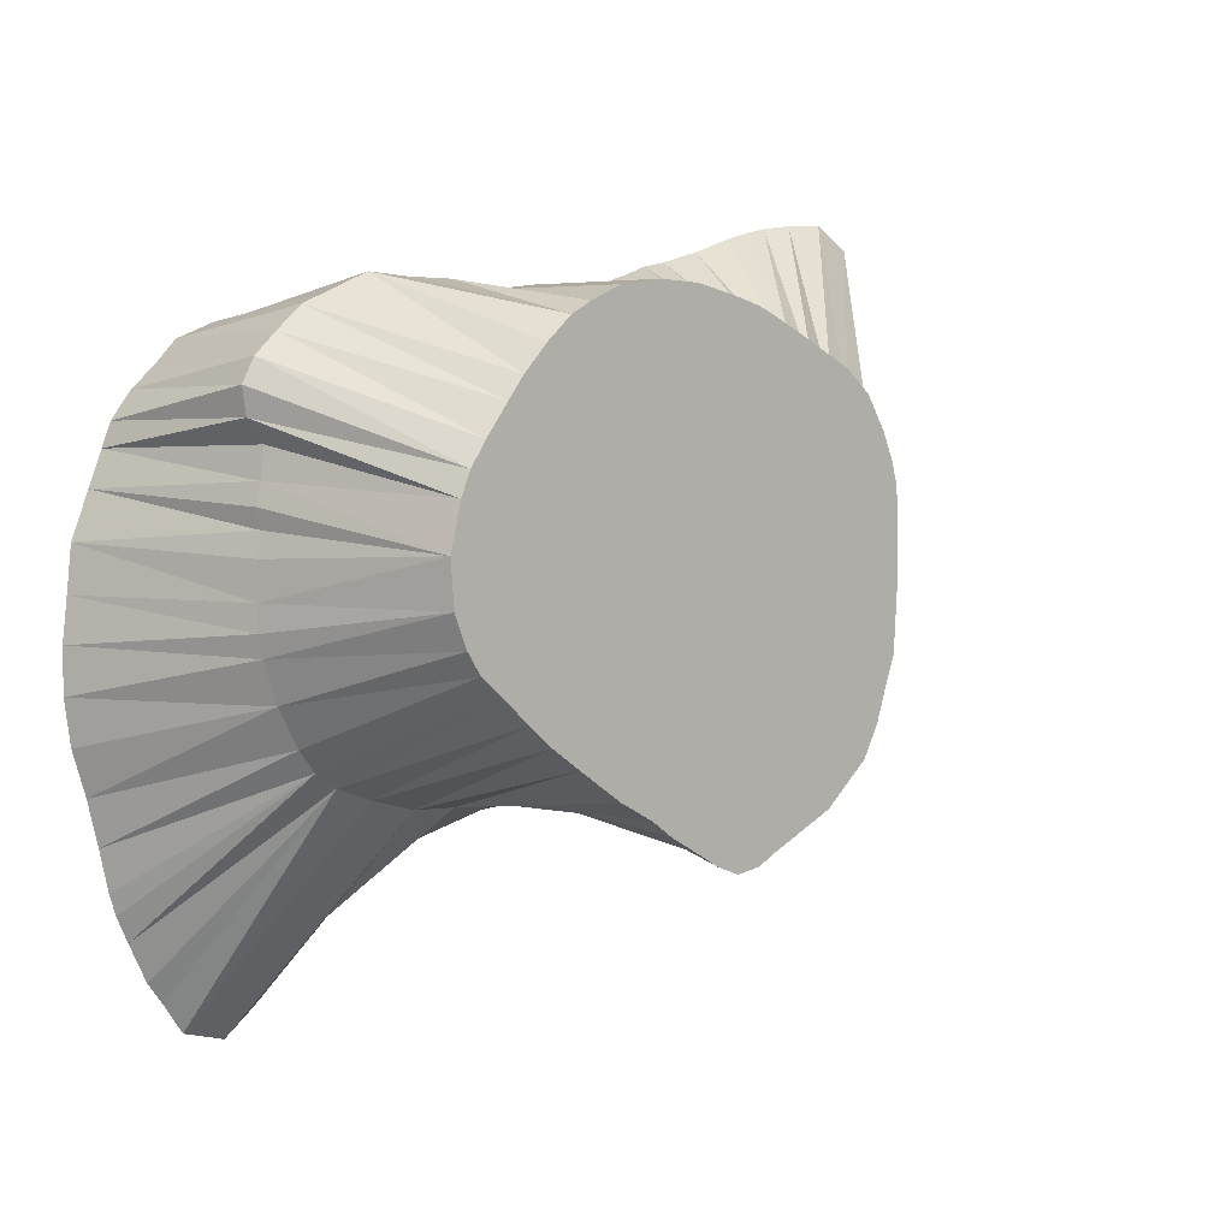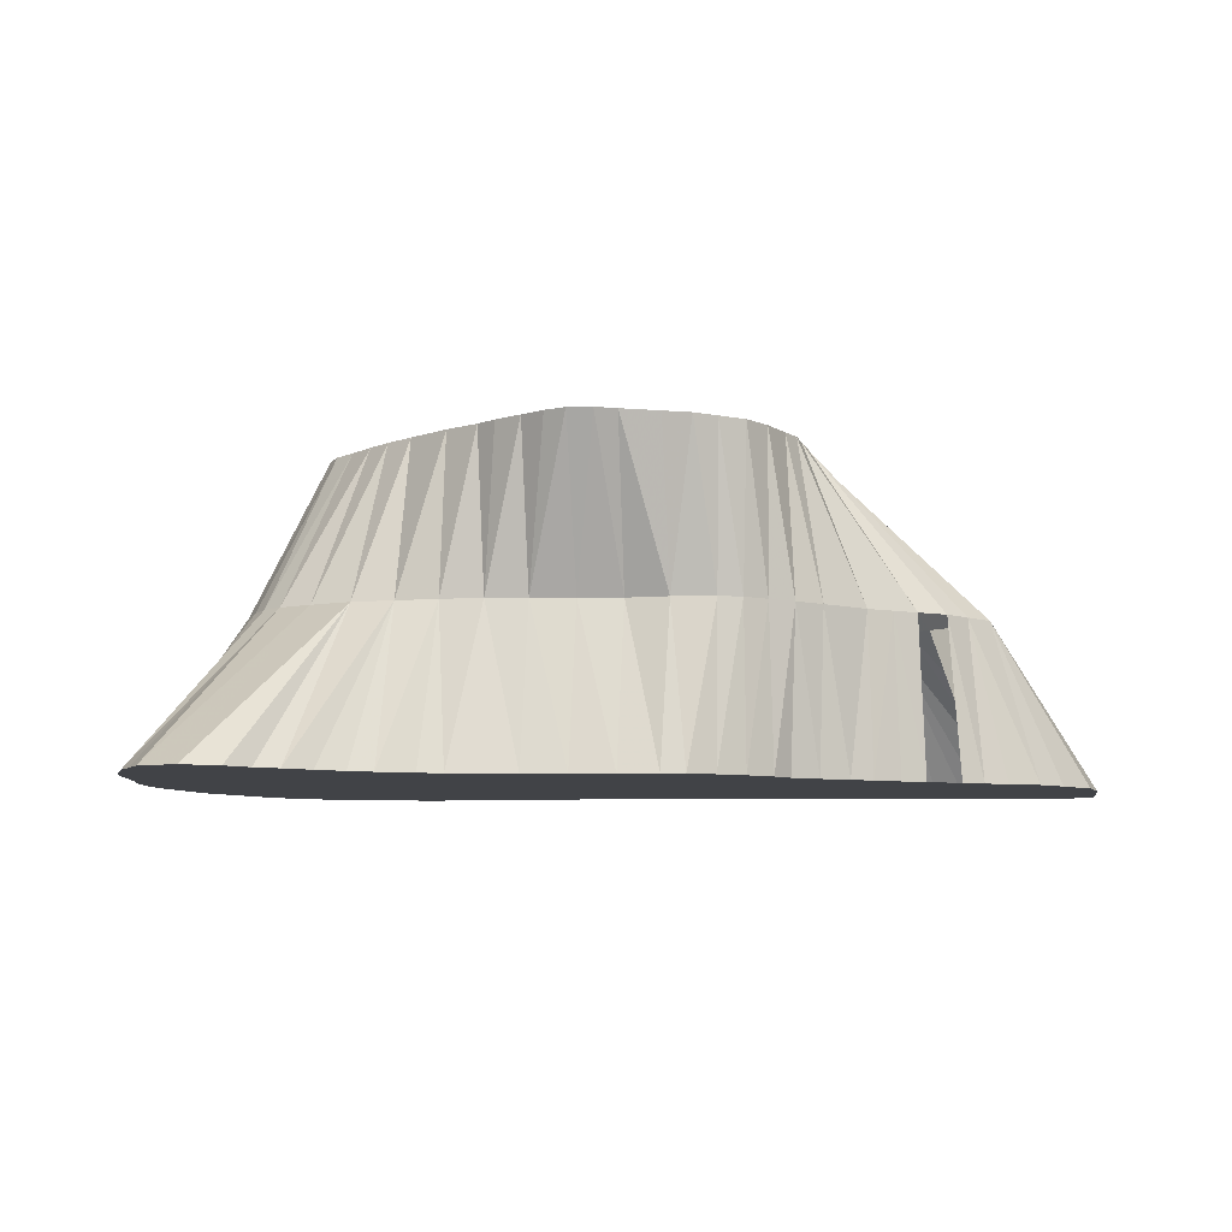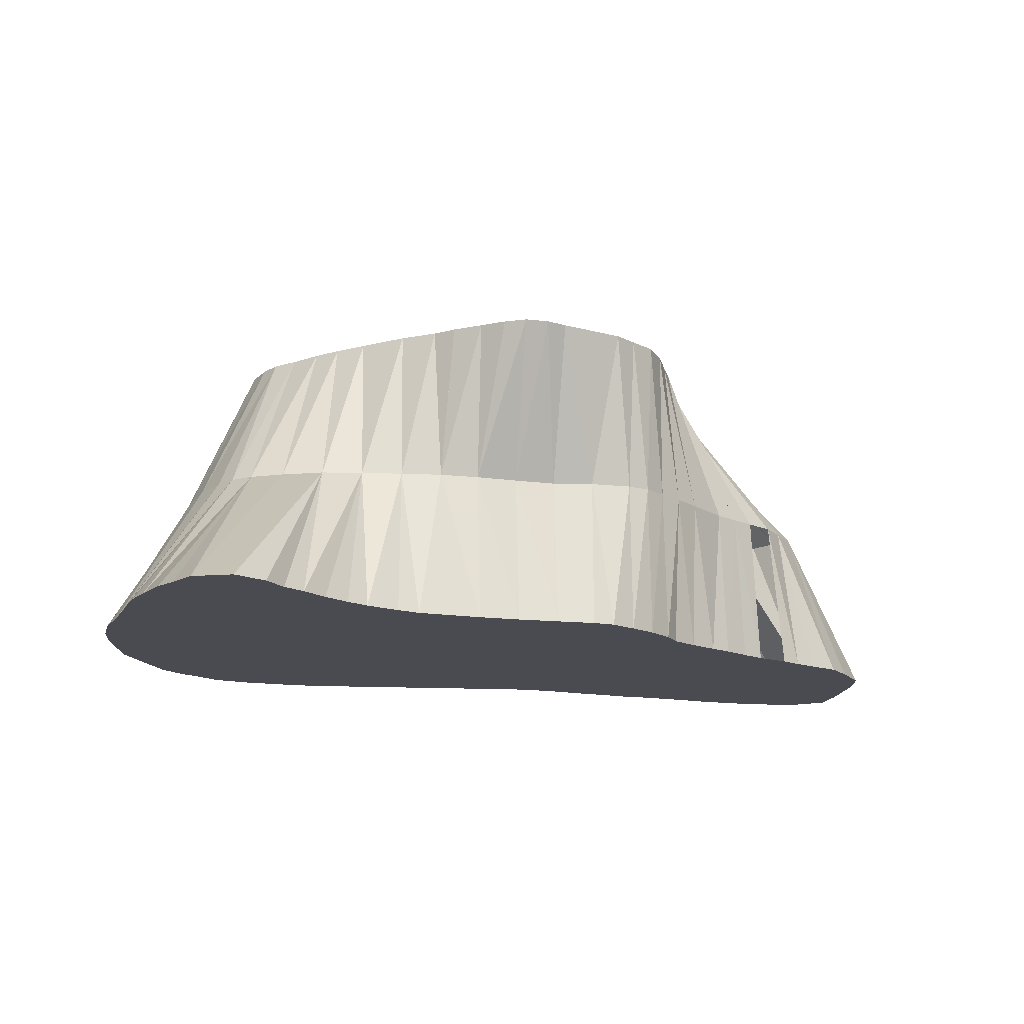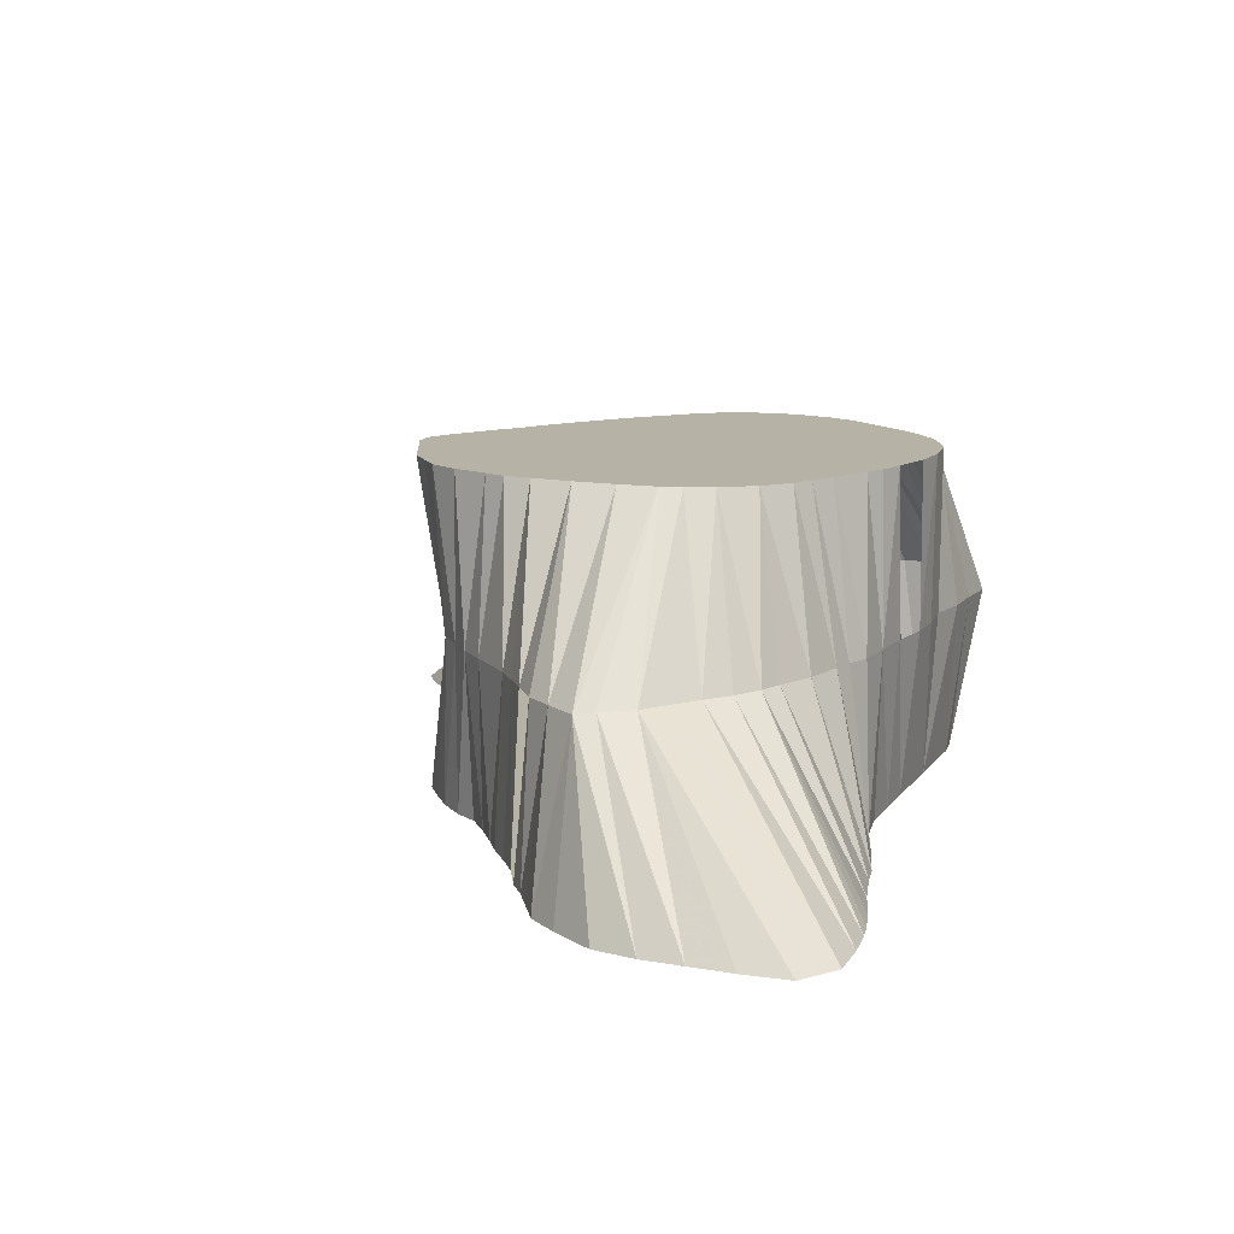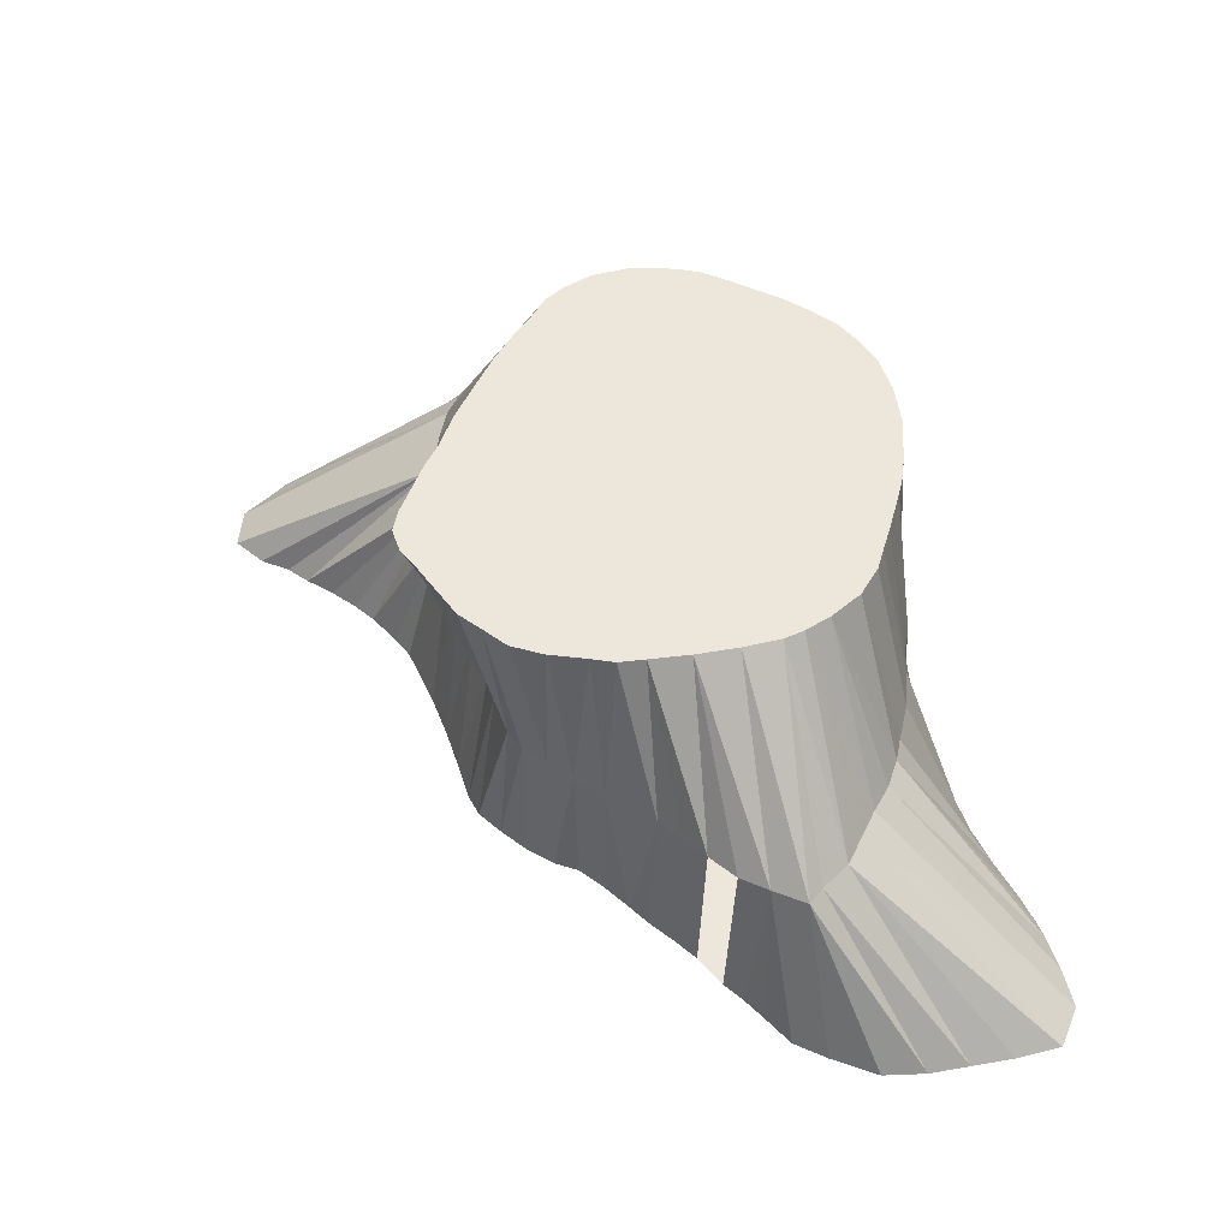
<metadata>
{"format":"obj","ext":"obj","renderer":"f3d","projection":"perspective","resolution":1024,"background":"white","views":[{"elev":5.5,"azim":-41.0,"up":"+Y"},{"elev":-7.3,"azim":10.9,"up":"+Z"},{"elev":-14.6,"azim":-6.0,"up":"+Z"},{"elev":12.5,"azim":112.5,"up":"+Z"},{"elev":51.0,"azim":79.2,"up":"+Z"}]}
</metadata>
<code>
v 362.5 798.8 -95.07
v 383.8 739.4 -45.07
v 382.7 752.5 -45.07
v 388.8 772.5 -45.07
v 385.9 765.6 -45.07
v 507.5 798.8 -45.07
v 475 666 -45.07
v 339 739.4 -145.1
v 391.5 723.8 -45.07
v 387.5 730 -45.07
v 435 815.9 -45.07
v 343.4 687.5 -145.1
v 393.4 779.4 -45.07
v 398.1 718.1 -45.07
v 533 726.9 -45.07
v 473.8 814.9 -95.07
v 400 788.1 -45.07
v 543.8 797.5 -95.07
v 362.5 750 -95.07
v 405.9 710.8 -45.07
v 508.1 679.4 -45.07
v 404.8 794.4 -45.07
v 500 814.8 -145.1
v 360 784 -95.07
v 411.9 801.9 -45.07
v 451.9 678.4 -45.07
v 413.1 704.7 -45.07
v 533 764.4 -45.07
v 527.8 778.8 -45.07
v 421.9 698.4 -45.07
v 533.8 752.5 -45.07
v 419.4 808.5 -45.07
v 473.8 812.5 -145.1
v 482.5 667.1 -45.07
v 486.9 689.6 -95.07
v 425.6 811.9 -45.07
v 533.8 739.4 -45.07
v 362.5 739.4 -95.07
v 473.8 813.6 -45.07
v 435 689.1 -45.07
v 445.6 683.1 -45.07
v 363.8 768.8 -95.07
v 448.1 817.5 -45.07
v 488.8 670.4 -45.07
v 460.6 673.2 -45.07
v 500 675.6 -45.07
v 460.6 816.8 -45.07
v 531.2 770.6 -45.07
v 468.1 668.8 -45.07
v 513.8 795.6 -45.07
v 481.9 811.2 -45.07
v 358.9 791.9 -95.07
v 532.5 718.8 -45.07
v 488.1 808.4 -45.07
v 500 802.6 -45.07
v 500 688.9 -95.07
v 514.4 685 -45.07
v 521.5 691.2 -45.07
v 363.9 725.6 -95.07
v 573.8 836.2 -145.1
v 521.8 788.8 -45.07
v 486.9 677.8 -145.1
v 526.4 700.6 -45.07
v 530 711.9 -45.07
v 408.8 818.4 -95.07
v 362.5 731.9 -95.07
v 362.5 762.5 -95.07
v 606.4 765.6 -145.1
v 410.4 647.5 -145.1
v 364.9 777.5 -95.07
v 363.8 756.9 -95.07
v 368.9 804.8 -95.07
v 367.8 713.8 -95.07
v 565 834 -145.1
v 513.1 690.6 -95.07
v 373.9 702.5 -95.07
v 376.2 811.2 -95.07
v 378.8 696.2 -95.07
v 383.1 814.1 -95.07
v 385 691.8 -95.07
v 395.6 687.6 -95.07
v 396 819.4 -95.07
v 408.8 683.8 -95.07
v 421.9 683 -95.07
v 421.9 818.1 -95.07
v 435 682.5 -95.07
v 435 815.7 -95.07
v 615.2 831.6 -145.1
v 448.1 682.5 -95.07
v 448.1 817.1 -95.07
v 460.6 684.2 -95.07
v 460.6 817.1 -95.07
v 575.2 775.4 -95.07
v 473.8 687 -95.07
v 486.9 813.8 -95.07
v 499.4 812.9 -95.07
v 506.2 810 -95.07
v 513.1 808.5 -95.07
v 520 693.8 -95.07
v 525.6 805.2 -95.07
v 526.2 700 -95.07
v 533.1 706.2 -95.07
v 536.9 800.3 -95.07
v 540.3 714 -95.07
v 551.7 726.7 -95.07
v 552.2 792.8 -95.07
v 558.8 732.5 -95.07
v 559.4 786.9 -95.07
v 565.6 738 -95.07
v 566.2 781.9 -95.07
v 573.8 744.6 -95.07
v 579.4 752.5 -95.07
v 581.4 766.7 -95.07
v 551.9 829.8 -145.1
v 585.6 761.9 -95.07
v 339.4 700.6 -145.1
v 337.5 713.8 -145.1
v 337.5 726.9 -145.1
v 340.5 752.5 -145.1
v 345.6 765.6 -145.1
v 346.6 674.4 -145.1
v 349.3 662.5 -145.1
v 349.6 775.6 -145.1
v 354.7 648.8 -145.1
v 351.2 656.2 -145.1
v 352.2 782.5 -145.1
v 358.3 790.3 -145.1
v 360 637.5 -145.1
v 364.6 631.2 -145.1
v 365 796.2 -145.1
v 397.8 634.4 -145.1
v 370.5 622.5 -145.1
v 399.4 811.2 -145.1
v 371.5 803.1 -145.1
v 383.1 618.9 -145.1
v 383.1 807.5 -145.1
v 531.2 825 -145.1
v 392.5 626.2 -145.1
v 393.1 809.8 -145.1
v 583.8 746.2 -145.1
v 403.8 640 -145.1
v 408.8 812.5 -145.1
v 417.5 654.2 -145.1
v 421.9 812.5 -145.1
v 546.9 720 -145.1
v 423.8 659.1 -145.1
v 433.8 665.3 -145.1
v 435 812.5 -145.1
v 440.6 668.8 -145.1
v 448.1 670.6 -145.1
v 448.1 812.5 -145.1
v 460.6 673.6 -145.1
v 460.6 812.5 -145.1
v 473.8 676 -145.1
v 486.9 812.5 -145.1
v 498.8 679.2 -145.1
v 505.6 681.2 -145.1
v 513.1 686.9 -145.1
v 513.1 819.2 -145.1
v 520.6 693.1 -145.1
v 525 822.8 -145.1
v 527.4 700.6 -145.1
v 531.2 707.5 -145.1
v 538.8 714 -145.1
v 538.8 826.4 -145.1
v 553.1 724.4 -145.1
v 560.6 730.6 -145.1
v 567.5 735.9 -145.1
v 577.5 741.4 -145.1
v 580 837.5 -145.1
v 590.6 750.8 -145.1
v 590.6 838.8 -145.1
v 599.8 756.5 -145.1
v 603.8 839.2 -145.1
v 614.3 778.8 -145.1
v 616.2 791.9 -145.1
v 616.2 804.4 -145.1
v 616.2 817.5 -145.1
f 8 118 59
f 8 118 66
f 8 119 38
f 12 116 73
f 12 116 76
f 76 121 12
f 12 121 78
f 80 121 12
f 23 155 95
f 23 155 96
f 23 159 97
f 23 159 98
f 16 153 33
f 33 155 95
f 60 74 18
f 60 74 106
f 60 170 18
f 60 170 106
f 62 154 94
f 35 156 62
f 68 173 115
f 68 175 113
f 68 175 115
f 69 141 83
f 69 141 84
f 69 143 83
f 69 143 84
f 74 114 18
f 74 114 106
f 110 174 88
f 88 178 93
f 88 178 110
f 114 165 18
f 114 165 103
f 114 165 106
f 114 165 108
f 116 117 73
f 117 118 59
f 19 120 119
f 71 120 119
f 120 123 42
f 120 123 67
f 120 123 71
f 121 122 78
f 121 122 80
f 122 125 78
f 122 125 80
f 123 126 24
f 123 126 42
f 123 126 70
f 124 125 78
f 124 125 80
f 80 128 124
f 126 127 24
f 52 127 126
f 126 127 70
f 127 130 1
f 127 130 52
f 128 129 80
f 128 129 81
f 80 132 129
f 129 132 81
f 130 134 72
f 131 138 81
f 131 138 83
f 83 141 131
f 81 135 132
f 82 139 133
f 133 142 65
f 134 136 77
f 135 138 81
f 83 138 135
f 136 139 79
f 137 161 98
f 137 161 100
f 137 161 103
f 137 165 18
f 100 165 137
f 137 165 103
f 111 169 140
f 140 169 112
f 140 171 93
f 110 171 140
f 140 171 112
f 140 171 113
f 142 144 85
f 143 146 81
f 143 146 83
f 143 146 84
f 144 148 85
f 144 148 87
f 145 164 104
f 105 166 145
f 146 147 84
f 146 147 86
f 84 149 147
f 147 149 86
f 148 151 90
f 149 150 86
f 149 150 89
f 89 152 150
f 90 153 151
f 151 153 92
f 91 154 152
f 56 157 156
f 75 158 157
f 158 160 75
f 158 160 99
f 159 161 98
f 100 161 159
f 101 162 160
f 101 163 162
f 162 163 102
f 102 164 163
f 107 167 166
f 107 168 167
f 167 168 109
f 170 172 106
f 112 173 171
f 171 173 115
f 172 174 108
f 175 176 113
f 175 176 115
f 113 177 176
f 93 178 177
f 1 52 4
f 1 52 13
f 1 52 127
f 1 52 130
f 1 72 13
f 130 72 1
f 16 92 153
f 33 95 16
f 39 95 16
f 16 95 51
f 18 103 29
f 18 103 48
f 18 103 61
f 114 103 18
f 18 103 137
f 18 103 165
f 18 106 29
f 18 106 48
f 18 106 60
f 18 106 74
f 18 106 114
f 18 106 165
f 170 106 18
f 19 38 2
f 19 38 3
f 19 38 119
f 19 71 3
f 19 71 119
f 19 71 120
f 24 52 4
f 24 52 126
f 24 52 127
f 24 70 4
f 5 70 24
f 24 70 123
f 24 70 126
f 24 70 127
f 35 56 44
f 46 56 35
f 35 56 156
f 35 94 34
f 62 94 35
f 2 66 38
f 38 66 8
f 42 67 3
f 42 67 5
f 42 67 120
f 42 67 123
f 42 70 4
f 42 70 5
f 42 70 13
f 42 70 123
f 126 70 42
f 21 75 56
f 56 75 157
f 59 66 2
f 59 66 8
f 59 66 10
f 59 66 118
f 10 73 59
f 59 73 117
f 65 82 22
f 65 82 25
f 65 82 32
f 65 82 133
f 25 85 65
f 65 85 32
f 142 85 65
f 67 71 3
f 67 71 5
f 67 71 120
f 67 71 123
f 72 77 17
f 134 77 72
f 9 76 73
f 73 76 12
f 73 76 116
f 75 99 57
f 75 99 58
f 158 99 75
f 160 99 75
f 76 78 9
f 76 78 12
f 76 78 14
f 76 78 121
f 77 79 17
f 22 79 77
f 136 79 77
f 78 80 12
f 14 80 78
f 78 80 121
f 78 80 122
f 78 80 124
f 78 80 125
f 79 82 22
f 139 82 79
f 20 81 80
f 128 81 80
f 80 81 129
f 80 81 132
f 81 83 20
f 81 83 27
f 81 83 131
f 81 83 135
f 81 83 138
f 81 83 143
f 146 83 81
f 83 84 27
f 30 84 83
f 83 84 69
f 83 84 141
f 83 84 143
f 83 84 146
f 40 86 84
f 146 86 84
f 84 86 147
f 84 86 149
f 85 87 36
f 144 87 85
f 148 87 85
f 41 89 86
f 149 89 86
f 150 89 86
f 87 90 11
f 148 90 87
f 89 91 26
f 89 91 45
f 89 91 152
f 90 92 43
f 47 92 90
f 151 92 90
f 90 92 153
f 91 94 7
f 91 94 45
f 91 94 49
f 91 94 154
f 93 110 28
f 48 110 93
f 93 110 88
f 93 110 140
f 171 110 93
f 93 110 178
f 93 113 28
f 140 113 93
f 93 113 171
f 177 113 93
f 95 96 23
f 95 96 54
f 95 96 155
f 23 97 96
f 96 97 55
f 97 98 6
f 23 98 97
f 159 98 97
f 98 100 50
f 98 100 137
f 98 100 159
f 98 100 161
f 99 101 58
f 99 101 63
f 99 101 160
f 100 103 61
f 100 103 137
f 100 103 161
f 100 103 165
f 63 102 101
f 162 102 101
f 101 102 163
f 102 104 53
f 102 104 64
f 102 104 164
f 104 105 15
f 104 105 53
f 104 105 145
f 105 107 15
f 31 107 105
f 105 107 37
f 105 107 166
f 106 108 28
f 106 108 29
f 106 108 48
f 114 108 106
f 106 108 165
f 172 108 106
f 107 109 15
f 107 109 37
f 167 109 107
f 107 109 168
f 108 110 28
f 108 110 48
f 174 110 108
f 109 111 37
f 111 112 31
f 111 112 37
f 140 112 111
f 111 112 169
f 112 115 31
f 112 115 171
f 112 115 173
f 28 115 113
f 31 115 113
f 113 115 68
f 113 115 171
f 113 115 175
f 113 115 176
f 2 3 19
f 2 3 38
f 2 10 59
f 2 10 66
f 3 5 42
f 3 5 67
f 3 5 71
f 4 5 24
f 4 5 42
f 4 5 70
f 4 13 1
f 42 13 4
f 4 13 52
f 4 13 70
f 98 50 6
f 6 55 97
f 7 34 94
f 7 49 91
f 7 49 94
f 73 10 9
f 76 14 9
f 78 14 9
f 11 36 87
f 90 43 11
f 72 17 13
f 14 20 80
f 15 37 105
f 15 37 107
f 109 37 15
f 15 53 104
f 15 53 105
f 17 22 65
f 17 22 77
f 79 22 17
f 81 27 20
f 83 27 20
f 56 46 21
f 21 57 75
f 22 25 65
f 22 25 82
f 25 32 65
f 25 32 82
f 25 32 85
f 89 41 26
f 89 45 26
f 91 45 26
f 27 30 83
f 84 30 27
f 28 31 113
f 28 31 115
f 28 48 93
f 28 48 106
f 28 48 108
f 28 48 110
f 29 48 18
f 29 48 103
f 29 48 106
f 108 48 29
f 18 61 29
f 29 61 103
f 30 40 84
f 105 37 31
f 31 37 107
f 31 37 111
f 31 37 112
f 85 36 32
f 34 44 35
f 16 51 39
f 39 51 95
f 40 41 86
f 43 47 90
f 92 47 43
f 44 46 35
f 56 46 44
f 45 49 91
f 94 49 45
f 100 61 50
f 95 54 51
f 53 64 102
f 53 64 104
f 96 55 54
f 75 58 57
f 99 58 57
f 99 63 58
f 101 63 58
f 63 64 102
f 8 116 12
f 12 121 8
f 23 155 8
f 8 159 23
f 33 153 8
f 8 155 33
f 60 74 8
f 8 170 60
f 8 154 62
f 62 156 8
f 8 173 68
f 68 175 8
f 8 141 69
f 69 143 8
f 74 114 8
f 88 174 8
f 8 178 88
f 114 165 8
f 8 117 116
f 8 118 117
f 8 120 119
f 8 123 120
f 121 122 8
f 122 125 8
f 8 126 123
f 8 125 124
f 124 128 8
f 8 127 126
f 8 130 127
f 128 129 8
f 129 132 8
f 8 134 130
f 8 138 131
f 131 141 8
f 132 135 8
f 133 139 8
f 8 142 133
f 8 136 134
f 135 138 8
f 8 139 136
f 137 161 8
f 8 165 137
f 8 169 140
f 140 171 8
f 8 144 142
f 143 146 8
f 8 148 144
f 8 164 145
f 145 166 8
f 146 147 8
f 147 149 8
f 8 151 148
f 149 150 8
f 150 152 8
f 8 153 151
f 152 154 8
f 156 157 8
f 157 158 8
f 158 160 8
f 8 161 159
f 160 162 8
f 162 163 8
f 163 164 8
f 166 167 8
f 167 168 8
f 168 169 8
f 8 172 170
f 171 173 8
f 8 174 172
f 175 176 8
f 176 177 8
f 177 178 8
f 3 5 2
f 2 5 4
f 4 13 2
f 6 50 2
f 2 55 6
f 2 34 7
f 7 49 2
f 9 10 2
f 2 14 9
f 2 36 11
f 11 43 2
f 13 17 2
f 2 20 14
f 2 37 15
f 15 53 2
f 17 22 2
f 2 27 20
f 21 46 2
f 2 57 21
f 22 25 2
f 25 32 2
f 26 41 2
f 2 45 26
f 2 30 27
f 28 31 2
f 2 48 28
f 29 48 2
f 2 61 29
f 2 40 30
f 31 37 2
f 32 36 2
f 2 44 34
f 2 47 39
f 39 51 2
f 2 41 40
f 43 47 2
f 2 46 44
f 2 49 45
f 50 61 2
f 51 54 2
f 53 64 2
f 54 55 2
f 2 58 57
f 2 63 58
f 2 64 63

</code>
